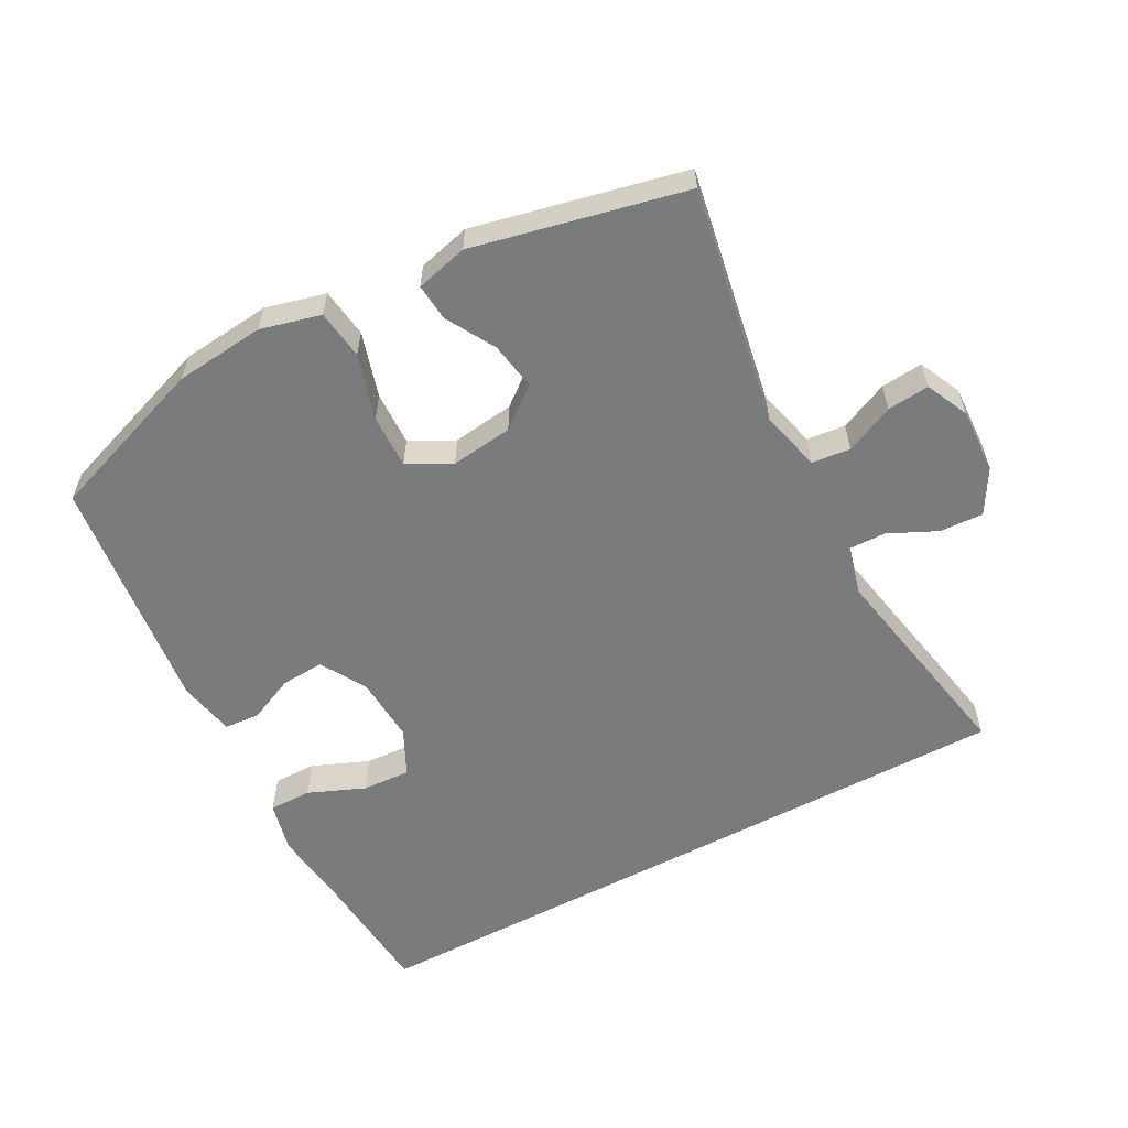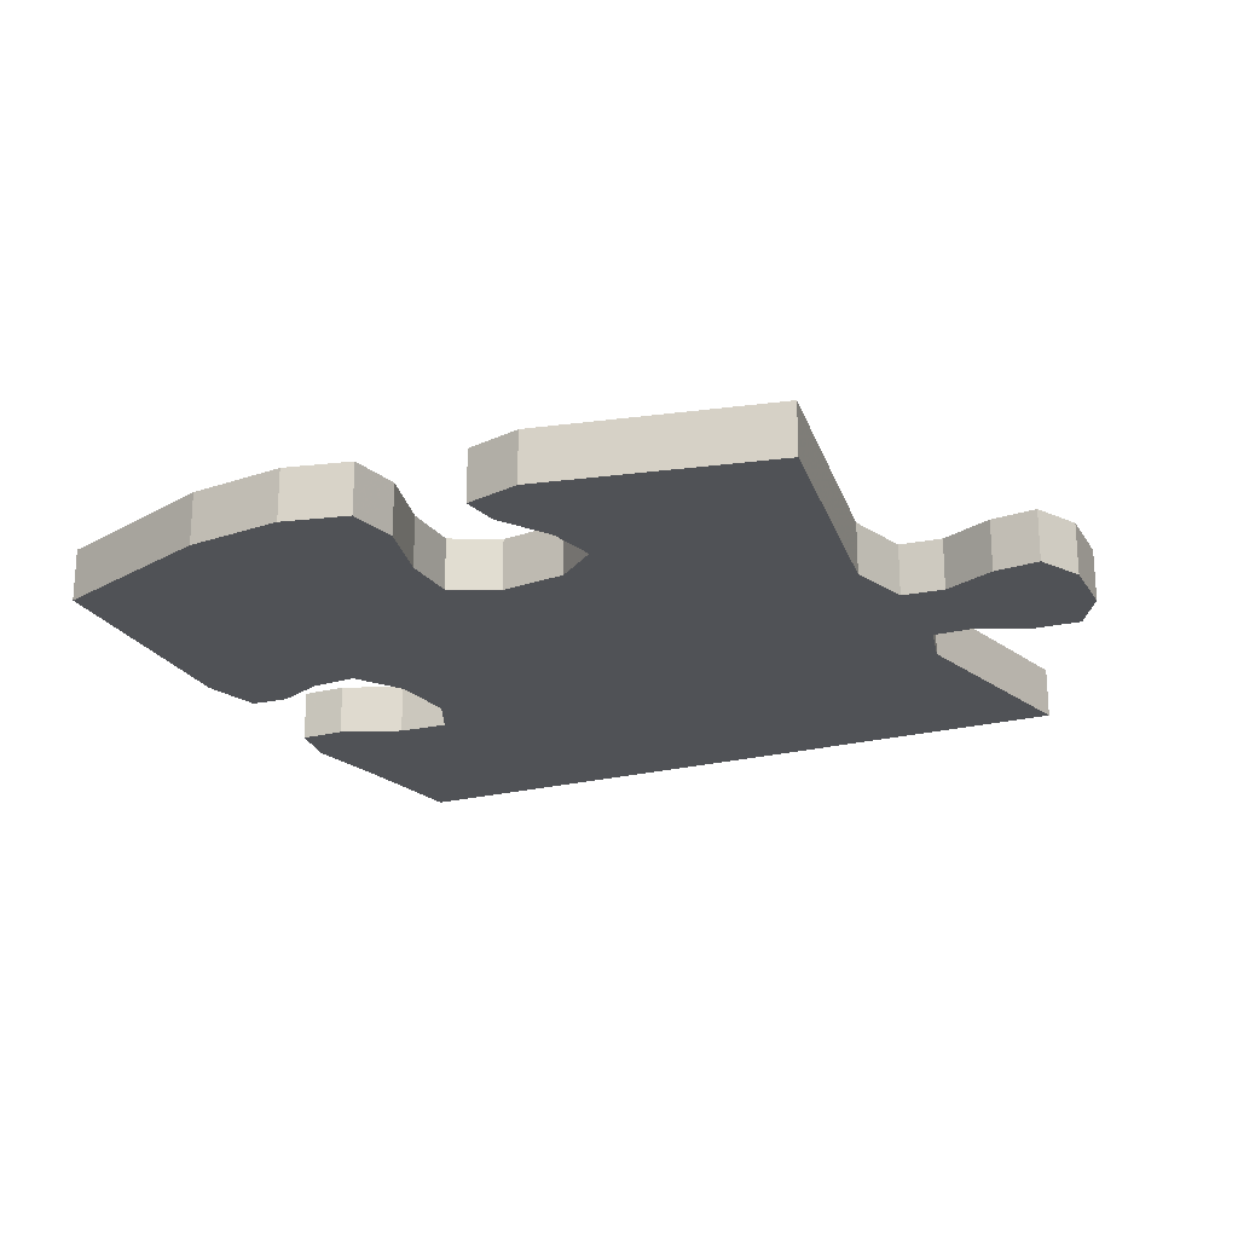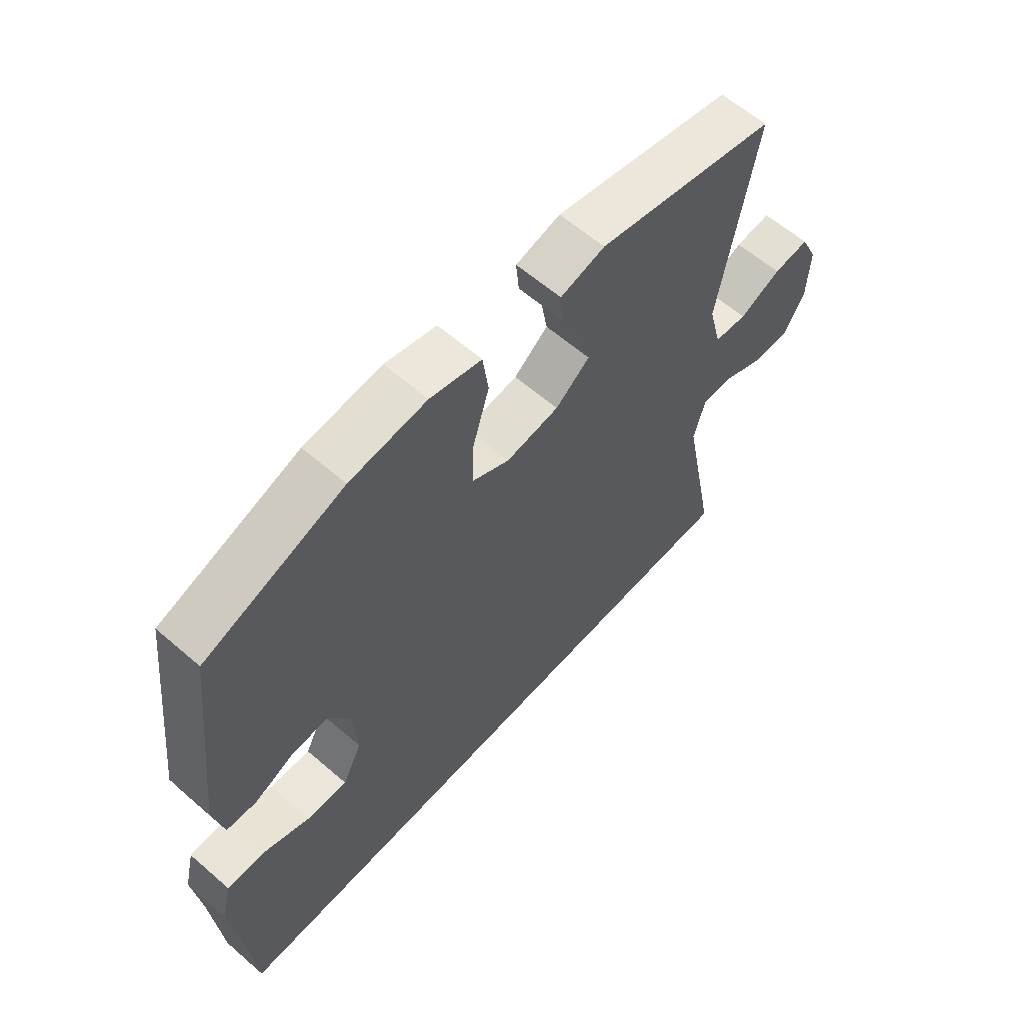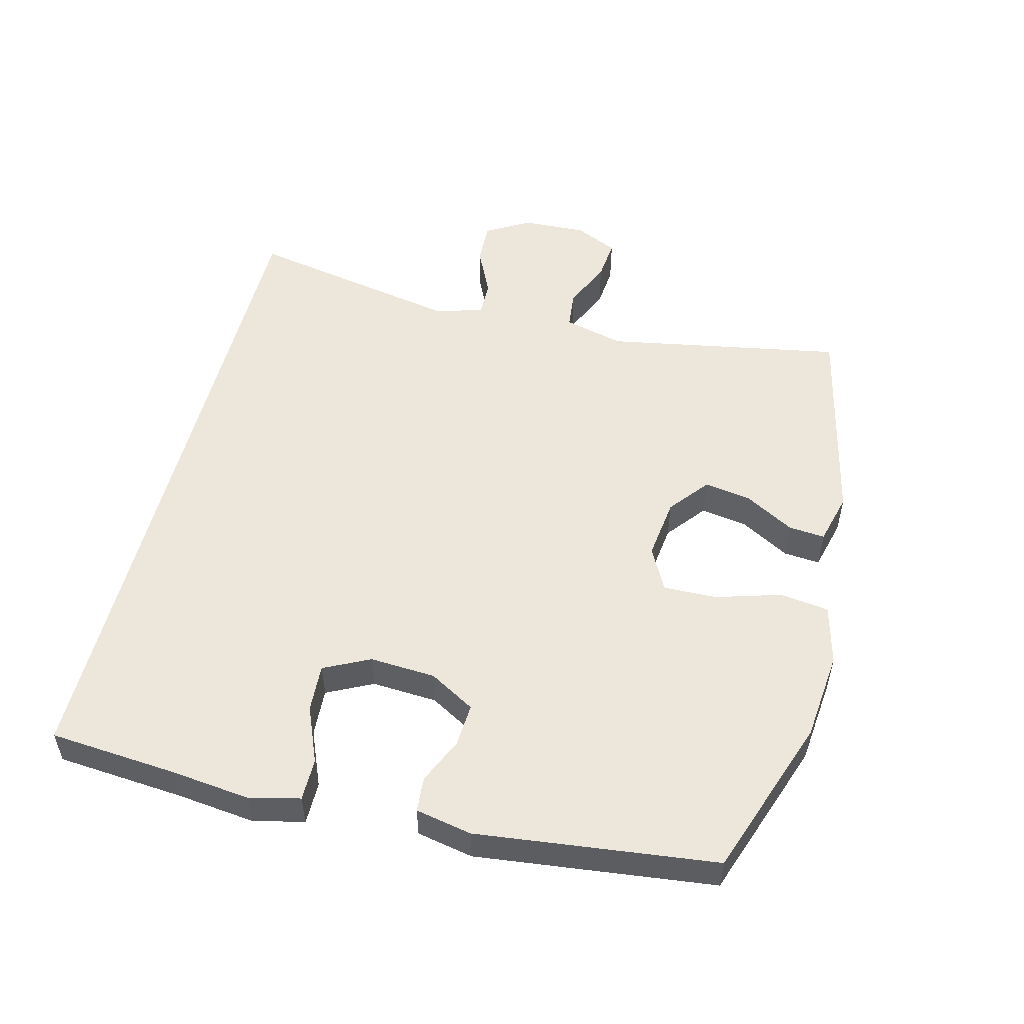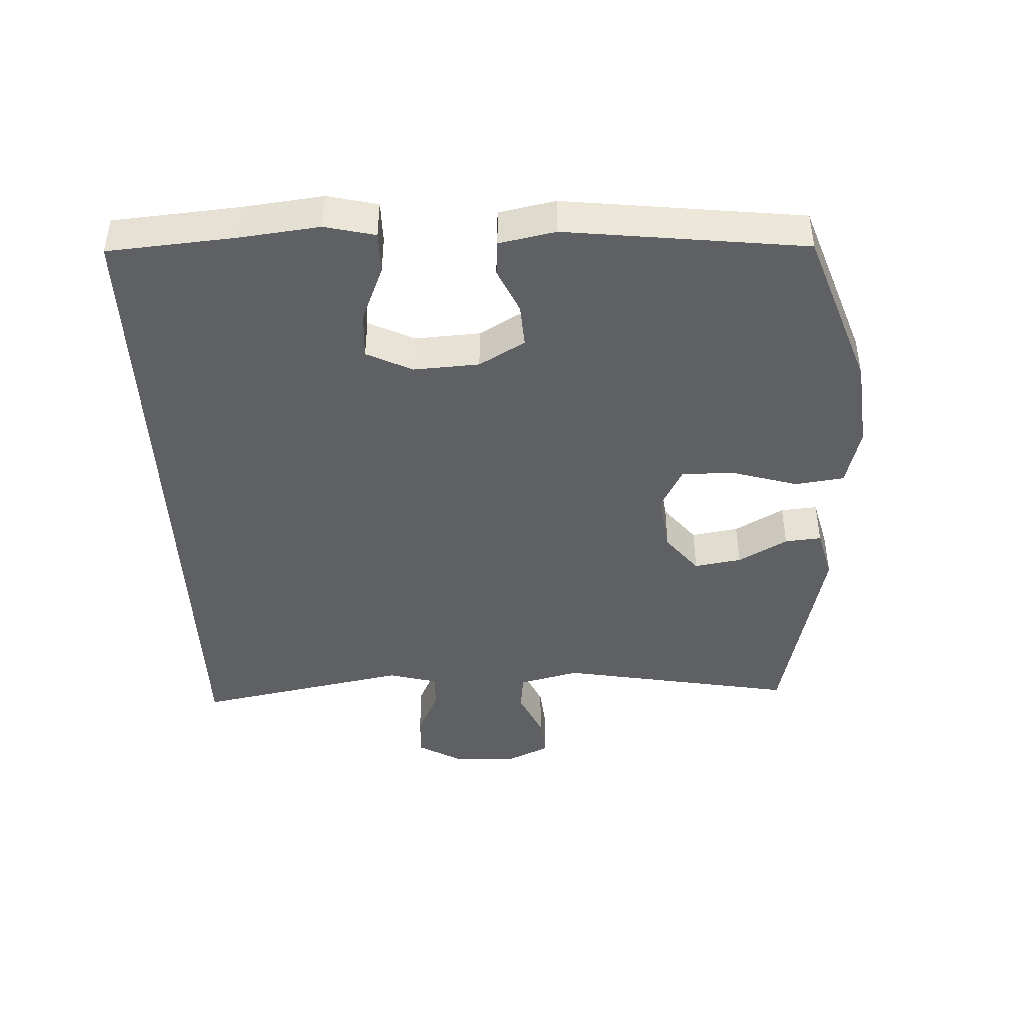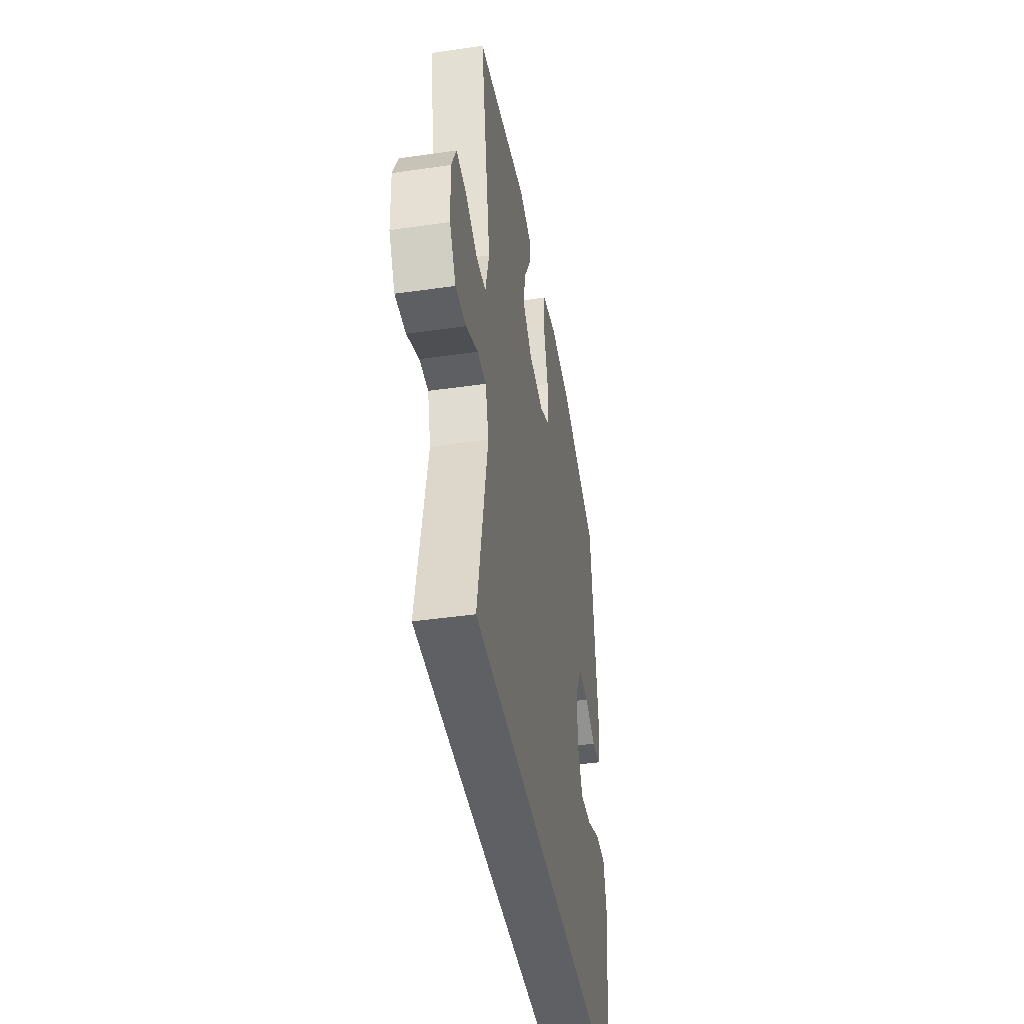
<metadata>
{"format":"obj","ext":"obj","renderer":"f3d","projection":"perspective","resolution":1024,"background":"white","views":[{"elev":-58.3,"azim":28.2,"up":"+Y"},{"elev":-20.8,"azim":26.0,"up":"+Y"},{"elev":61.1,"azim":-48.6,"up":"+Z"},{"elev":52.7,"azim":-75.9,"up":"+Y"},{"elev":-43.6,"azim":-87.5,"up":"+Y"},{"elev":-42.9,"azim":99.7,"up":"+Z"}]}
</metadata>
<code>
v 0.5 0.07 0.5
v 0.436 0.07 0.143
v 0.459 0.07 0.052
v 0.517 0.07 0.046
v 0.59 0.07 0.079
v 0.653 0.07 0.085
v 0.683 0.07 0.021
v 0.679 0.07 -0.076
v 0.641 0.07 -0.142
v 0.576 0.07 -0.139
v 0.503 0.07 -0.105
v 0.449 0.07 -0.104
v 0.429 0.07 -0.178
v 0.491 0.07 -0.5
v -0.535 0.07 -0.5
v -0.551 0.07 -0.308
v -0.565 0.07 -0.188
v -0.547 0.07 -0.112
v -0.483 0.07 -0.112
v -0.398 0.07 -0.147
v -0.326 0.07 -0.151
v -0.292 0.07 -0.082
v -0.298 0.07 0.017
v -0.338 0.07 0.086
v -0.403 0.07 0.082
v -0.472 0.07 0.051
v -0.525 0.07 0.055
v -0.542 0.07 0.14
v -0.5 0.07 0.5
v -0.257 0.07 0.586
v -0.122 0.07 0.6
v -0.032 0.07 0.577
v -0.022 0.07 0.503
v -0.051 0.07 0.405
v -0.053 0.07 0.324
v 0.012 0.07 0.29
v 0.105 0.07 0.302
v 0.165 0.07 0.35
v 0.153 0.07 0.421
v 0.111 0.07 0.495
v 0.106 0.07 0.55
v 0.184 0.07 0.57
v 0.5 0 0.5
v 0.436 0 0.143
v 0.459 0 0.052
v 0.517 0 0.046
v 0.59 0 0.079
v 0.653 0 0.085
v 0.683 0 0.021
v 0.679 0 -0.076
v 0.641 0 -0.142
v 0.576 0 -0.139
v 0.503 0 -0.105
v 0.449 0 -0.104
v 0.429 0 -0.178
v 0.491 0 -0.5
v -0.535 0 -0.5
v -0.551 0 -0.308
v -0.565 0 -0.188
v -0.547 0 -0.112
v -0.483 0 -0.112
v -0.398 0 -0.147
v -0.326 0 -0.151
v -0.292 0 -0.082
v -0.298 0 0.017
v -0.338 0 0.086
v -0.403 0 0.082
v -0.472 0 0.051
v -0.525 0 0.055
v -0.542 0 0.14
v -0.5 0 0.5
v -0.257 0 0.586
v -0.122 0 0.6
v -0.032 0 0.577
v -0.022 0 0.503
v -0.051 0 0.405
v -0.053 0 0.324
v 0.012 0 0.29
v 0.105 0 0.302
v 0.165 0 0.35
v 0.153 0 0.421
v 0.111 0 0.495
v 0.106 0 0.55
v 0.184 0 0.57
f 42 1 2
f 41 42 2
f 40 41 2
f 39 40 2
f 38 39 2 3
f 37 38 3
f 36 37 3
f 35 36 3
f 32 33 34
f 31 32 34
f 30 31 34
f 29 30 34
f 28 29 34
f 27 28 34
f 26 27 34
f 25 26 34
f 24 25 34 35
f 23 24 35 3
f 18 19 20
f 17 18 20
f 16 17 20
f 16 20 21
f 15 16 21
f 14 15 21
f 13 14 21
f 12 13 21 22
f 9 10 11
f 8 9 11
f 7 8 11
f 6 7 11
f 5 6 11
f 4 5 11
f 12 22 23
f 11 12 23
f 4 11 23
f 3 4 23
f 44 43 84
f 44 84 83
f 44 83 82
f 44 82 81
f 45 44 81 80
f 45 80 79
f 45 79 78
f 45 78 77
f 76 75 74
f 76 74 73
f 76 73 72
f 76 72 71
f 76 71 70
f 76 70 69
f 76 69 68
f 76 68 67
f 77 76 67 66
f 45 77 66 65
f 62 61 60
f 62 60 59
f 62 59 58
f 63 62 58
f 63 58 57
f 63 57 56
f 63 56 55
f 64 63 55 54
f 53 52 51
f 53 51 50
f 53 50 49
f 53 49 48
f 53 48 47
f 53 47 46
f 65 64 54
f 65 54 53
f 65 53 46
f 65 46 45
f 1 43 44 2
f 2 44 45 3
f 3 45 46 4
f 4 46 47 5
f 5 47 48 6
f 6 48 49 7
f 7 49 50 8
f 8 50 51 9
f 9 51 52 10
f 10 52 53 11
f 11 53 54 12
f 12 54 55 13
f 13 55 56 14
f 14 56 57 15
f 15 57 58 16
f 16 58 59 17
f 17 59 60 18
f 18 60 61 19
f 19 61 62 20
f 20 62 63 21
f 21 63 64 22
f 22 64 65 23
f 23 65 66 24
f 24 66 67 25
f 25 67 68 26
f 26 68 69 27
f 27 69 70 28
f 28 70 71 29
f 29 71 72 30
f 30 72 73 31
f 31 73 74 32
f 32 74 75 33
f 33 75 76 34
f 34 76 77 35
f 35 77 78 36
f 36 78 79 37
f 37 79 80 38
f 38 80 81 39
f 39 81 82 40
f 40 82 83 41
f 41 83 84 42
f 42 84 43 1

</code>
